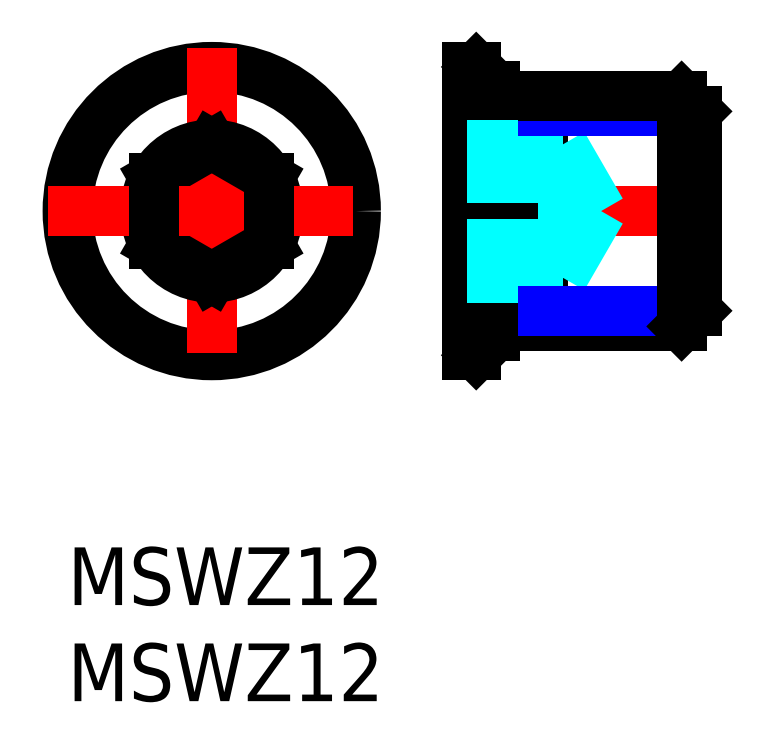
<metadata>
{"format":"dxf","ext":"dxf","renderer":"ezdxf+matplotlib","layout":"modelspace","background":"white","min_lineweight":24,"dpi":150}
</metadata>
<code>
0
SECTION
2
ENTITIES
0
INSERT
8
MSM_CONTINUOUS
2
*U9
10
0
20
0
30
0
0
INSERT
8
MSM_CONTINUOUS
2
*U10
10
0
20
0
30
0
0
CIRCLE
8
MSM_CONTINUOUS
10
7.5
20
17.5
30
0
40
7.5
0
LINE
8
MSM_CENTER
10
7.5
20
26
30
0
11
7.5
21
9
31
0
0
CIRCLE
8
MSM_CONTINUOUS
10
7.5
20
17.5
30
0
40
3.464
0
LINE
8
MSM_CONTINUOUS
10
4.5
20
15.77
30
0
11
7.5
21
14.04
31
0
0
LINE
8
MSM_CONTINUOUS
10
7.5
20
20.96
30
0
11
4.5
21
19.23
31
0
0
LINE
8
MSM_CENTER
10
-1
20
17.5
30
0
11
16
21
17.5
31
0
0
LINE
8
MSM_CONTINUOUS
10
4.5
20
19.23
30
0
11
4.5
21
15.77
31
0
0
LINE
8
MSM_CONTINUOUS
10
10.5
20
15.77
30
0
11
10.5
21
19.23
31
0
0
LINE
8
MSM_CONTINUOUS
10
7.5
20
14.04
30
0
11
10.5
21
15.77
31
0
0
LINE
8
MSM_CONTINUOUS
10
10.5
20
19.23
30
0
11
7.5
21
20.96
31
0
0
LINE
8
MSM_CENTER
10
19.76
20
17.5
30
0
11
33.76
21
17.5
31
0
0
LINE
8
MSM_CONTINUOUS
10
22.26
20
24
30
0
11
22.26
21
11
31
0
0
LINE
8
MSM_CONTINUOUS
10
24.76
20
11.5
30
0
11
24.76
21
23.5
31
0
0
LINE
8
MSM_CONTINUOUS
10
20.76
20
25
30
0
11
20.76
21
10
31
0
0
LINE
8
MSM_CONTINUOUS
10
21.26
20
10
30
0
11
22.26
21
11
31
0
0
LINE
8
MSM_CONTINUOUS
10
22.26
20
12.31
30
0
11
24.76
21
12.31
31
0
0
LINE
8
MSM_CONTINUOUS
10
21.26
20
25
30
0
11
22.26
21
24
31
0
0
LINE
8
MSM_CONTINUOUS
10
22.26
20
22.69
30
0
11
24.76
21
22.69
31
0
0
LINE
8
MSM_DASHED
10
20.76
20
14.04
30
0
11
25.76
21
14.04
31
0
0
LINE
8
MSM_DASHED
10
20.76
20
15.77
30
0
11
25.76
21
15.77
31
0
0
LINE
8
MSM_DASHED
10
25.76
20
14.04
30
0
11
27.76
21
17.5
31
0
0
LINE
8
MSM_DASHED
10
25.76
20
20.96
30
0
11
27.76
21
17.5
31
0
0
LINE
8
MSM_DASHED
10
20.76
20
19.23
30
0
11
25.76
21
19.23
31
0
0
LINE
8
MSM_DASHED
10
20.76
20
20.96
30
0
11
25.76
21
20.96
31
0
0
LINE
8
MSM_DASHED
10
25.76
20
14.04
30
0
11
25.76
21
20.96
31
0
0
LINE
8
MSM_CONTINUOUS
10
20.76
20
25
30
0
11
21.26
21
25
31
0
0
LINE
8
MSM_CONTINUOUS
10
20.76
20
10
30
0
11
21.26
21
10
31
0
0
LINE
8
MSM_CONTINUOUS
10
24.76
20
11.5
30
0
11
31.95
21
11.5
31
0
0
LINE
8
MSM_NARROW
10
24.76
20
12.31
30
0
11
32.76
21
12.31
31
0
0
LINE
8
MSM_NARROW
10
24.76
20
22.69
30
0
11
32.76
21
22.69
31
0
0
LINE
8
MSM_CONTINUOUS
10
24.76
20
23.5
30
0
11
31.95
21
23.5
31
0
0
LINE
8
MSM_CONTINUOUS
10
32.76
20
12.31
30
0
11
32.76
21
22.69
31
0
0
LINE
8
MSM_CONTINUOUS
10
32.76
20
12.31
30
0
11
31.95
21
11.5
31
0
0
LINE
8
MSM_CONTINUOUS
10
31.95
20
11.5
30
0
11
31.95
21
23.5
31
0
0
LINE
8
MSM_CONTINUOUS
10
31.95
20
23.5
30
0
11
32.76
21
22.69
31
0
0
ENDSEC
0
EOF

</code>
